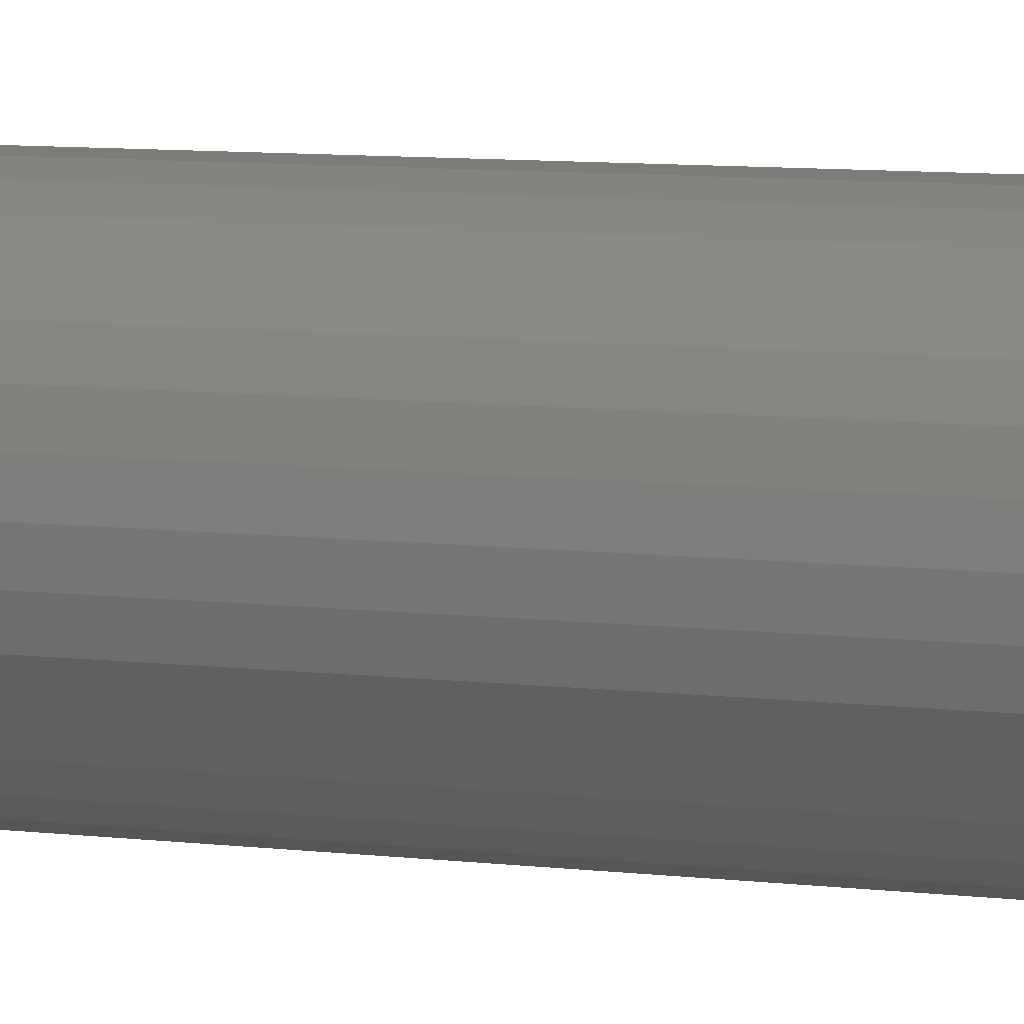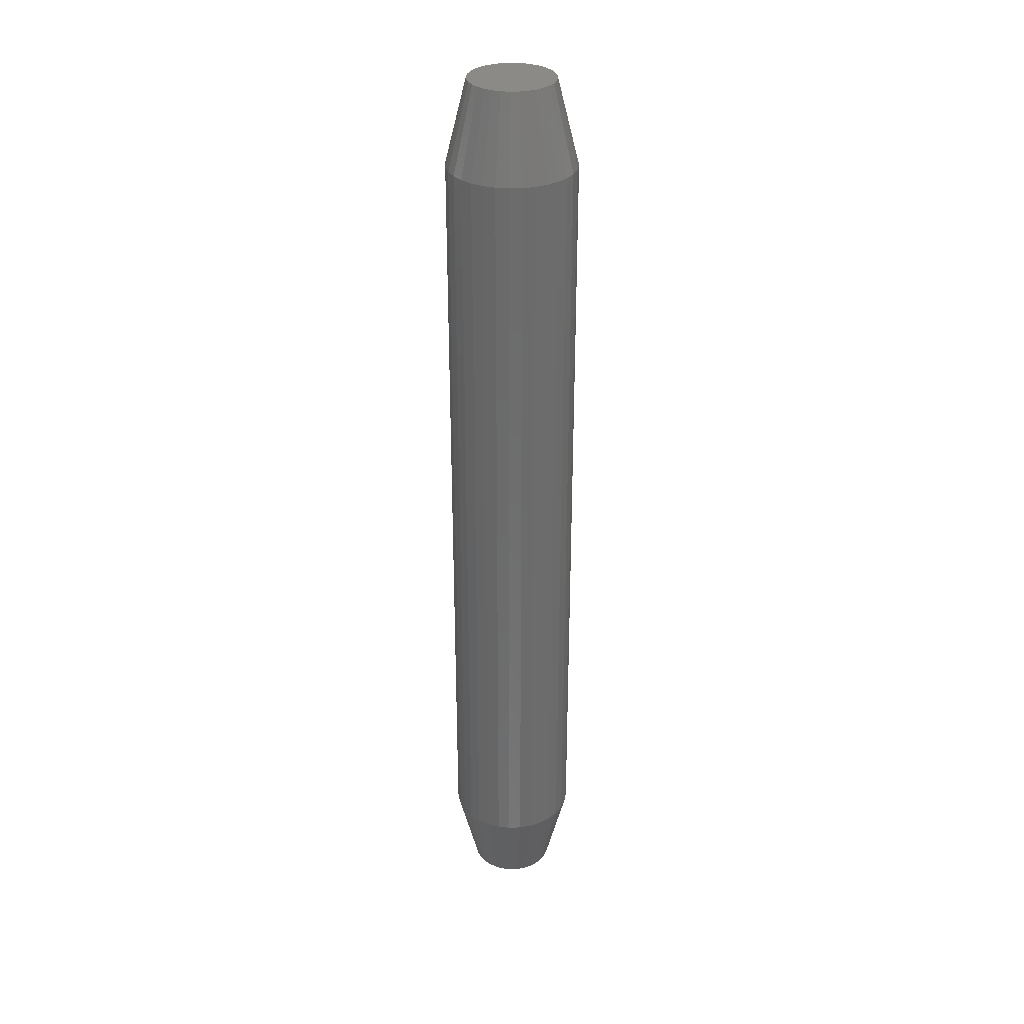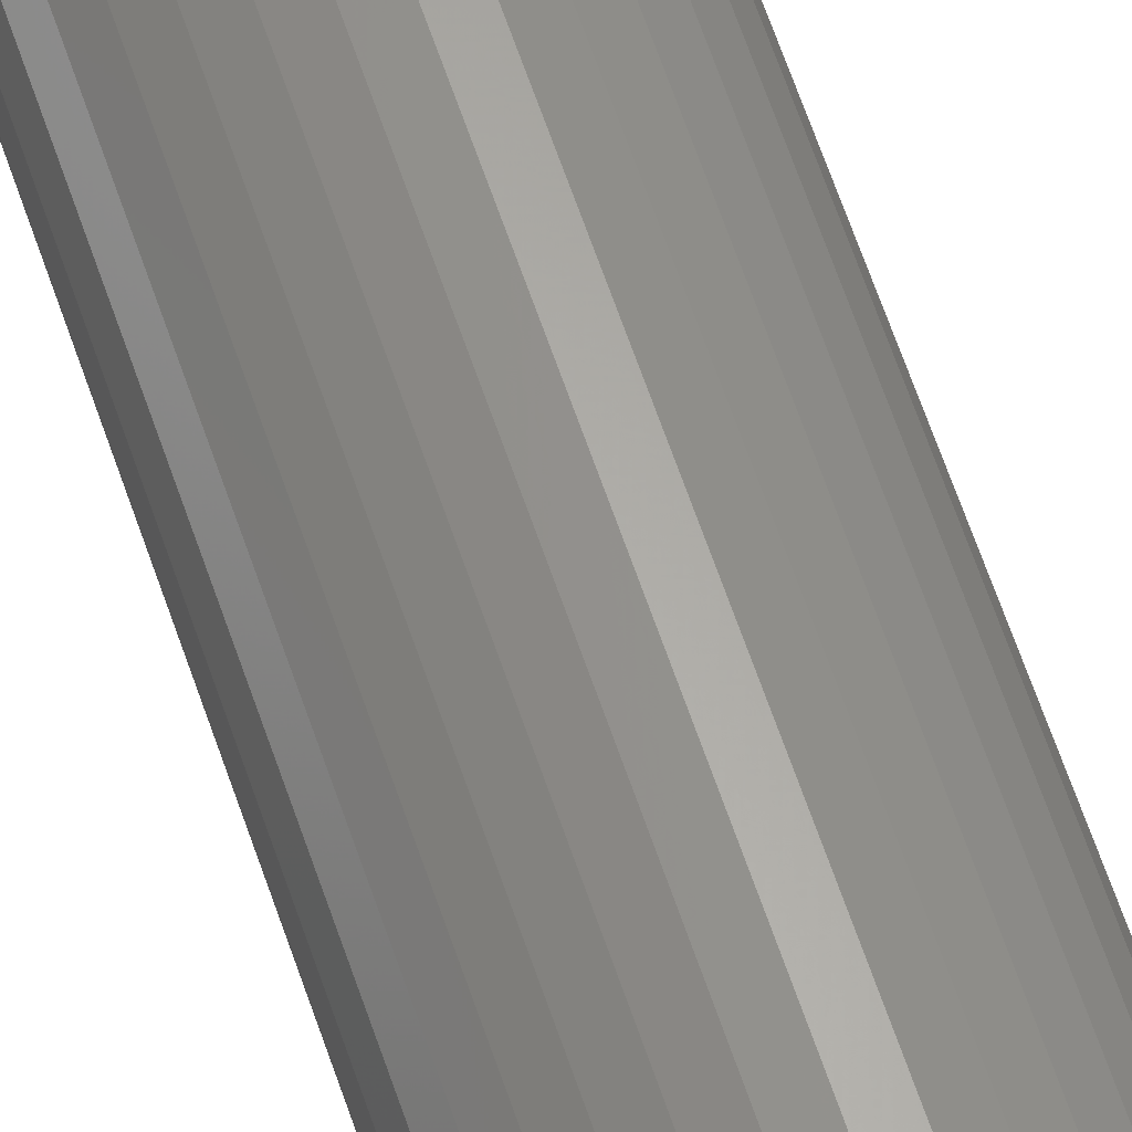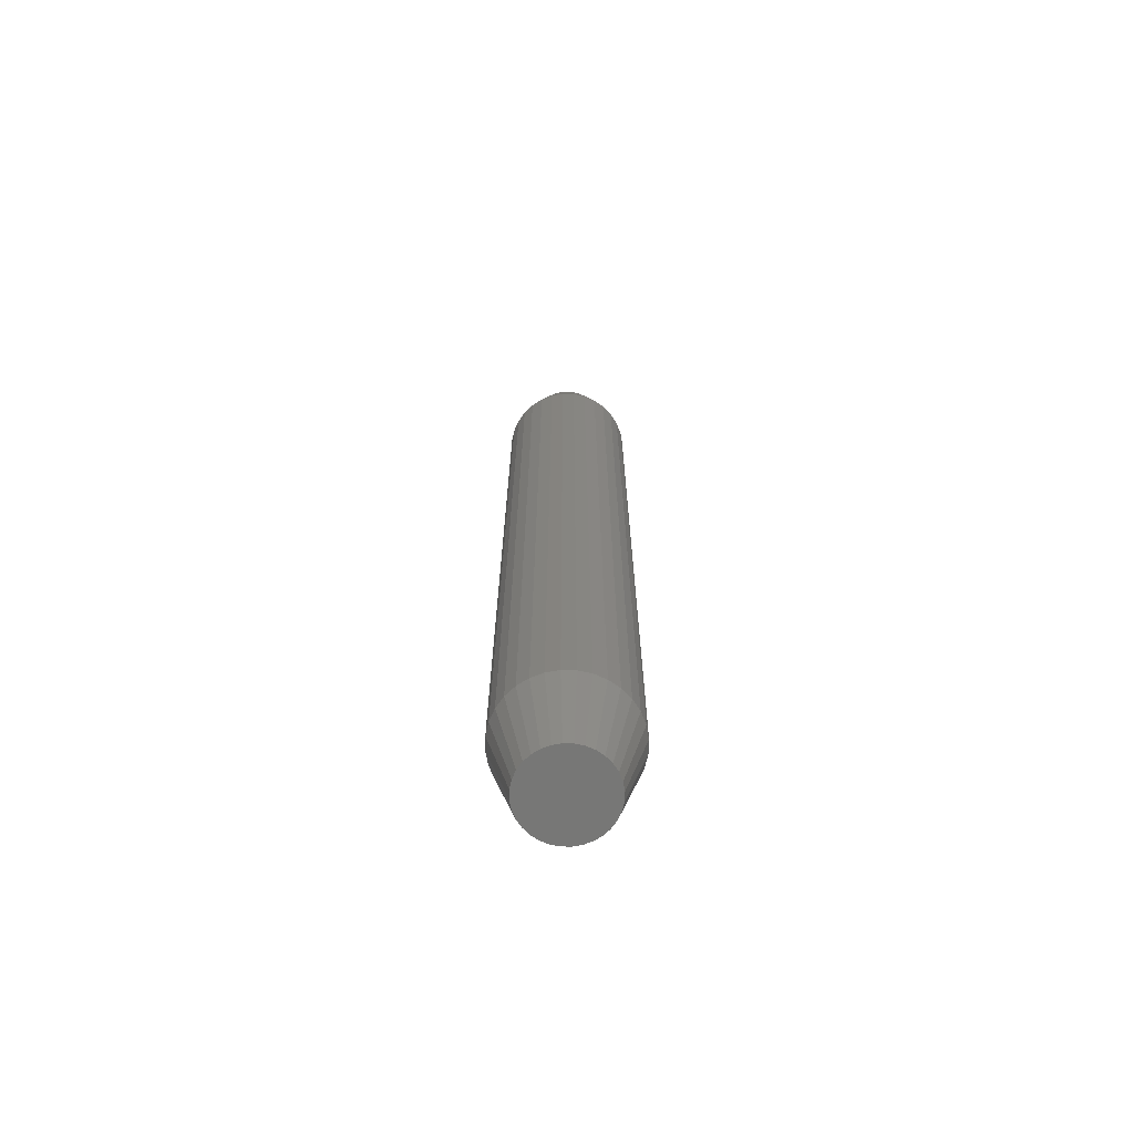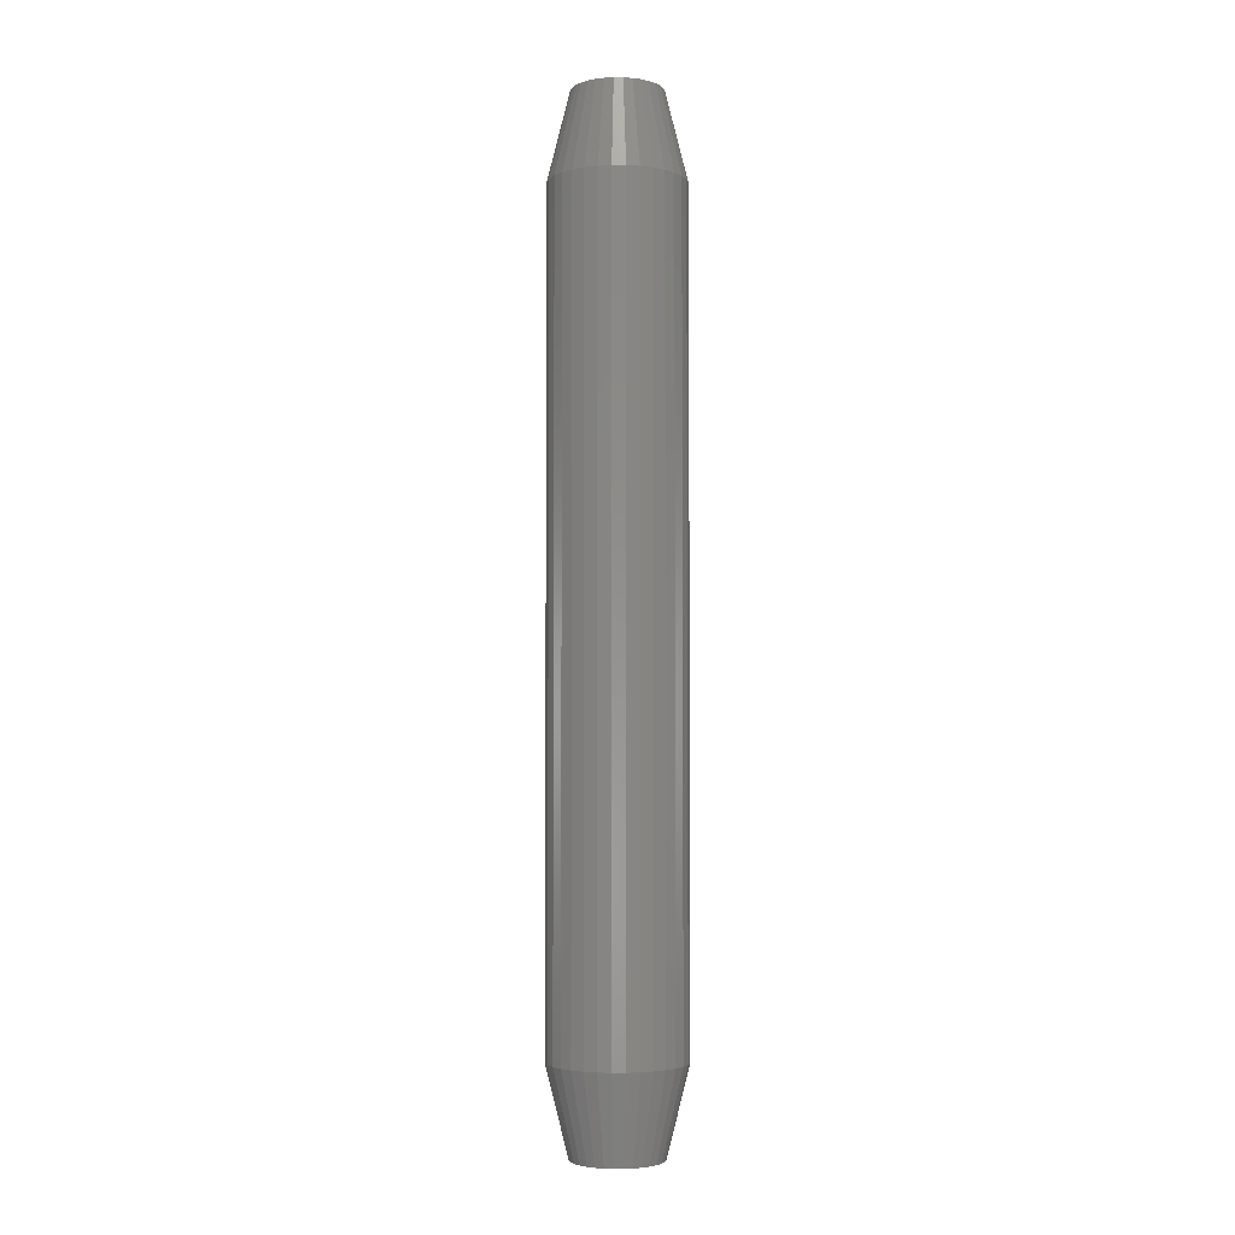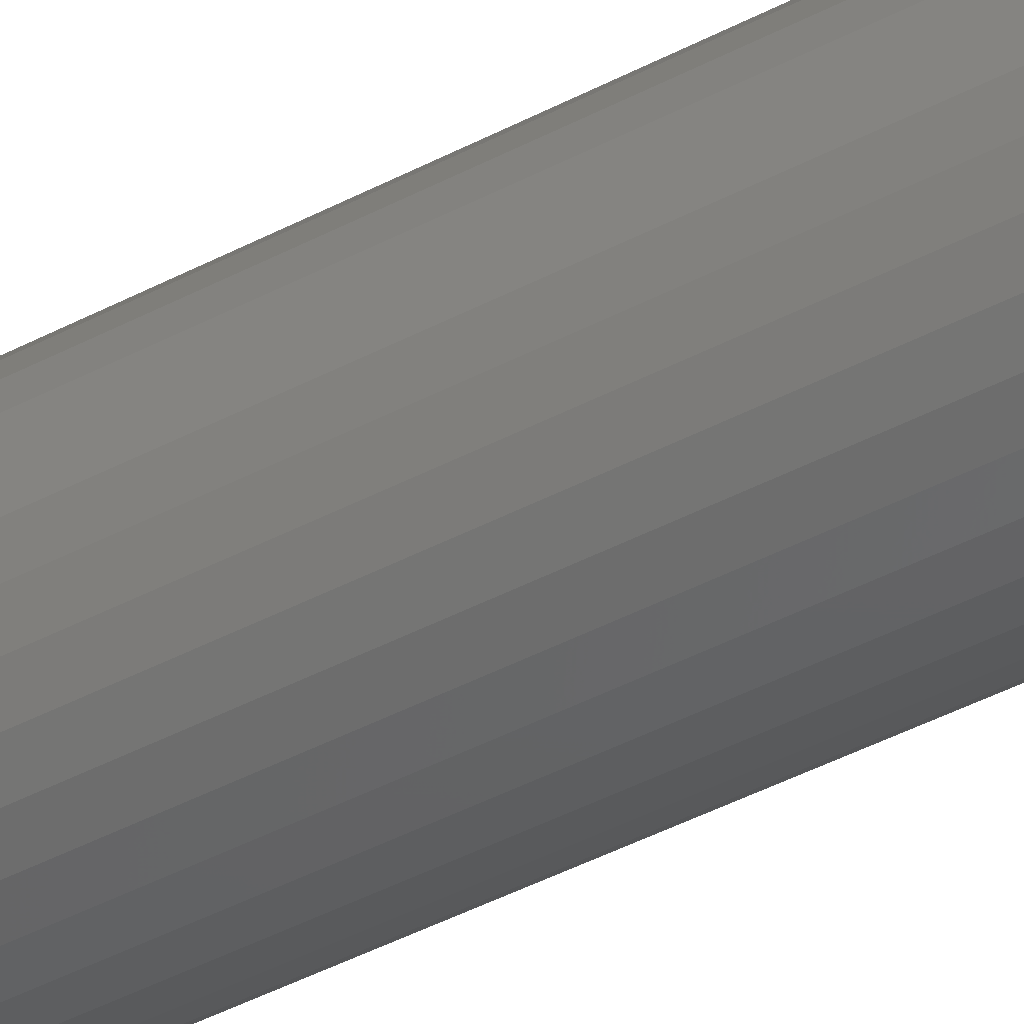
<metadata>
{"format":"stl","ext":"stl","renderer":"f3d","projection":"perspective","resolution":1024,"background":"white","views":[{"elev":4.8,"azim":120.2,"up":"+Z"},{"elev":31.7,"azim":-143.5,"up":"+Y"},{"elev":63.8,"azim":-18.7,"up":"+Z"},{"elev":-69.2,"azim":-6.9,"up":"+Y"},{"elev":-3.5,"azim":15.8,"up":"+Y"},{"elev":-39.6,"azim":124.0,"up":"+Z"}]}
</metadata>
<code>
# stl→obj: 128 verts, 252 faces
v -0.7026 -0.03125 0.6094
v -0.7026 -0.3203 0.6094
v -0.7031 -0.03125 0.6048
v -0.7031 -0.3203 0.6048
v -0.7044 -0.03125 0.6003
v -0.7044 -0.3203 0.6003
v -0.7066 -0.03125 0.5962
v -0.7066 -0.3203 0.5962
v -0.7096 -0.03125 0.5926
v -0.7096 -0.3203 0.5926
v -0.7132 -0.03125 0.5897
v -0.7132 -0.3203 0.5897
v -0.7173 -0.03125 0.5875
v -0.7173 -0.3203 0.5875
v -0.7217 -0.03125 0.5861
v -0.7217 -0.3203 0.5861
v -0.7263 -0.03125 0.5857
v -0.7263 -0.3203 0.5857
v -0.7309 -0.03125 0.5861
v -0.7309 -0.3203 0.5861
v -0.7354 -0.03125 0.5875
v -0.7354 -0.3203 0.5875
v -0.7395 -0.03125 0.5897
v -0.7395 -0.3203 0.5897
v -0.7431 -0.03125 0.5926
v -0.7431 -0.3203 0.5926
v -0.746 -0.03125 0.5962
v -0.746 -0.3203 0.5962
v -0.7482 -0.03125 0.6003
v -0.7482 -0.3203 0.6003
v -0.7495 -0.03125 0.6048
v -0.7495 -0.3203 0.6048
v -0.75 -0.03125 0.6094
v -0.75 -0.3203 0.6094
v -0.7495 -0.03125 0.614
v -0.7495 -0.3203 0.614
v -0.7482 -0.03125 0.6184
v -0.7482 -0.3203 0.6184
v -0.746 -0.03125 0.6225
v -0.746 -0.3203 0.6225
v -0.7431 -0.03125 0.6261
v -0.7431 -0.3203 0.6261
v -0.7395 -0.03125 0.6291
v -0.7395 -0.3203 0.6291
v -0.7354 -0.03125 0.6313
v -0.7354 -0.3203 0.6313
v -0.7309 -0.03125 0.6326
v -0.7309 -0.3203 0.6326
v -0.7263 -0.03125 0.6331
v -0.7263 -0.3203 0.6331
v -0.7217 -0.03125 0.6326
v -0.7217 -0.3203 0.6326
v -0.7173 -0.03125 0.6313
v -0.7173 -0.3203 0.6313
v -0.7132 -0.03125 0.6291
v -0.7132 -0.3203 0.6291
v -0.7096 -0.03125 0.6261
v -0.7096 -0.3203 0.6261
v -0.7066 -0.03125 0.6225
v -0.7066 -0.3203 0.6225
v -0.7044 -0.03125 0.6184
v -0.7044 -0.3203 0.6184
v -0.7031 -0.03125 0.614
v -0.7031 -0.3203 0.614
v -0.7175 -0.3516 0.6226
v -0.7375 -0.3516 0.6206
v -0.7151 -0.3516 0.6206
v -0.7395 -0.3516 0.6182
v -0.7131 -0.3516 0.6182
v -0.741 -0.3516 0.6154
v -0.7117 -0.3516 0.6154
v -0.7117 -0.3516 0.6033
v -0.7395 -0.3516 0.6006
v -0.7131 -0.3516 0.6006
v -0.7375 -0.3516 0.5982
v -0.7151 -0.3516 0.5982
v -0.7351 -0.3516 0.5962
v -0.7175 -0.3516 0.5962
v -0.7324 -0.3516 0.5947
v -0.7294 -0.3516 0.5938
v -0.7202 -0.3516 0.5947
v -0.7263 -0.3516 0.5935
v -0.7232 -0.3516 0.5938
v -0.7351 -0.3516 0.6226
v -0.7202 -0.3516 0.624
v -0.7232 -0.3516 0.6249
v -0.7263 -0.3516 0.6252
v -0.7294 -0.3516 0.6249
v -0.7324 -0.3516 0.624
v -0.7107 -0.3516 0.6125
v -0.7419 -0.3516 0.6125
v -0.7104 -0.3516 0.6094
v -0.7422 -0.3516 0.6094
v -0.7107 -0.3516 0.6063
v -0.7419 -0.3516 0.6063
v -0.741 -0.3516 0.6033
v -0.7151 5.121e-18 0.6206
v -0.7375 2.629e-18 0.6206
v -0.7175 5.074e-18 0.6226
v -0.7395 2.143e-18 0.6182
v -0.7131 5.074e-18 0.6182
v -0.741 1.676e-18 0.6154
v -0.7117 4.932e-18 0.6154
v -0.7131 3.116e-18 0.6006
v -0.7395 1.854e-19 0.6006
v -0.7117 3.583e-18 0.6033
v -0.7375 1.375e-19 0.5982
v -0.7151 2.629e-18 0.5982
v -0.7351 1.854e-19 0.5962
v -0.7175 2.143e-18 0.5962
v -0.7324 3.272e-19 0.5947
v -0.7294 5.574e-19 0.5938
v -0.7202 1.676e-18 0.5947
v -0.7263 8.674e-19 0.5935
v -0.7232 1.245e-18 0.5938
v -0.7351 3.116e-18 0.6226
v -0.7324 3.583e-18 0.624
v -0.7294 4.014e-18 0.6249
v -0.7263 4.392e-18 0.6252
v -0.7232 4.702e-18 0.6249
v -0.7202 4.932e-18 0.624
v -0.741 3.272e-19 0.6033
v -0.7419 5.574e-19 0.6063
v -0.7107 4.014e-18 0.6063
v -0.7422 8.674e-19 0.6094
v -0.7104 4.392e-18 0.6094
v -0.7419 1.245e-18 0.6125
v -0.7107 4.702e-18 0.6125
f 1 2 3
f 3 2 4
f 3 4 5
f 5 4 6
f 5 6 7
f 7 6 8
f 7 8 9
f 9 8 10
f 9 10 11
f 11 10 12
f 11 12 13
f 13 12 14
f 13 14 15
f 15 14 16
f 15 16 17
f 17 16 18
f 17 18 19
f 19 18 20
f 19 20 21
f 21 20 22
f 21 22 23
f 23 22 24
f 23 24 25
f 25 24 26
f 25 26 27
f 27 26 28
f 27 28 29
f 29 28 30
f 29 30 31
f 31 30 32
f 31 32 33
f 33 32 34
f 33 34 35
f 35 34 36
f 35 36 37
f 37 36 38
f 37 38 39
f 39 38 40
f 39 40 41
f 41 40 42
f 41 42 43
f 43 42 44
f 43 44 45
f 45 44 46
f 45 46 47
f 47 46 48
f 47 48 49
f 49 48 50
f 49 50 51
f 51 50 52
f 51 52 53
f 53 52 54
f 53 54 55
f 55 54 56
f 55 56 57
f 57 56 58
f 57 58 59
f 59 58 60
f 59 60 61
f 61 60 62
f 61 62 63
f 63 62 64
f 63 64 1
f 1 64 2
f 65 66 67
f 67 66 68
f 67 68 69
f 69 68 70
f 69 70 71
f 72 73 74
f 74 73 75
f 74 75 76
f 76 75 77
f 76 77 78
f 77 79 78
f 78 79 80
f 78 80 81
f 80 82 81
f 81 82 83
f 84 66 65
f 84 65 85
f 84 85 86
f 84 86 87
f 84 87 88
f 84 88 89
f 71 70 90
f 90 70 91
f 90 91 92
f 92 91 93
f 92 93 94
f 94 93 95
f 94 95 72
f 72 95 96
f 72 96 73
f 18 80 20
f 20 80 79
f 20 79 22
f 22 79 77
f 22 77 24
f 24 77 75
f 24 75 26
f 26 75 73
f 26 73 28
f 28 73 96
f 28 96 30
f 30 96 95
f 30 95 32
f 32 95 93
f 32 93 34
f 80 18 82
f 82 18 16
f 82 16 83
f 83 16 14
f 83 14 81
f 81 14 12
f 81 12 78
f 78 12 10
f 78 10 76
f 76 10 8
f 76 8 74
f 74 8 6
f 74 6 72
f 72 6 4
f 72 4 94
f 94 4 2
f 94 2 92
f 50 86 52
f 52 86 85
f 52 85 54
f 54 85 65
f 54 65 56
f 56 65 67
f 56 67 58
f 58 67 69
f 58 69 60
f 60 69 71
f 60 71 62
f 62 71 90
f 62 90 64
f 64 90 92
f 64 92 2
f 86 50 87
f 87 50 48
f 87 48 88
f 88 48 46
f 88 46 89
f 89 46 44
f 89 44 84
f 84 44 42
f 84 42 66
f 66 42 40
f 66 40 68
f 68 40 38
f 68 38 70
f 70 38 36
f 70 36 91
f 91 36 34
f 91 34 93
f 97 98 99
f 100 98 97
f 101 100 97
f 102 100 101
f 103 102 101
f 104 105 106
f 107 105 104
f 108 107 104
f 109 107 108
f 110 109 108
f 110 111 109
f 112 111 110
f 113 112 110
f 113 114 112
f 115 114 113
f 116 117 118
f 116 118 119
f 116 119 120
f 116 120 121
f 116 121 99
f 116 99 98
f 105 122 106
f 106 122 123
f 106 123 124
f 124 123 125
f 124 125 126
f 126 125 127
f 126 127 128
f 128 127 102
f 128 102 103
f 33 125 31
f 31 125 123
f 31 123 29
f 29 123 122
f 29 122 27
f 27 122 105
f 27 105 25
f 25 105 107
f 25 107 23
f 23 107 109
f 23 109 21
f 21 109 111
f 21 111 19
f 19 111 112
f 19 112 17
f 17 112 114
f 17 114 15
f 15 114 115
f 15 115 13
f 13 115 113
f 13 113 11
f 11 113 110
f 11 110 9
f 9 110 108
f 9 108 7
f 7 108 104
f 7 104 5
f 5 104 106
f 5 106 3
f 3 106 124
f 3 124 1
f 1 124 126
f 1 126 63
f 63 126 128
f 63 128 61
f 61 128 103
f 61 103 59
f 59 103 101
f 59 101 57
f 57 101 97
f 57 97 55
f 55 97 99
f 55 99 53
f 53 99 121
f 53 121 51
f 51 121 120
f 51 120 49
f 49 120 119
f 49 119 47
f 47 119 118
f 47 118 45
f 45 118 117
f 45 117 43
f 43 117 116
f 43 116 41
f 41 116 98
f 41 98 39
f 39 98 100
f 39 100 37
f 37 100 102
f 37 102 35
f 35 102 127
f 35 127 33
f 33 127 125

</code>
